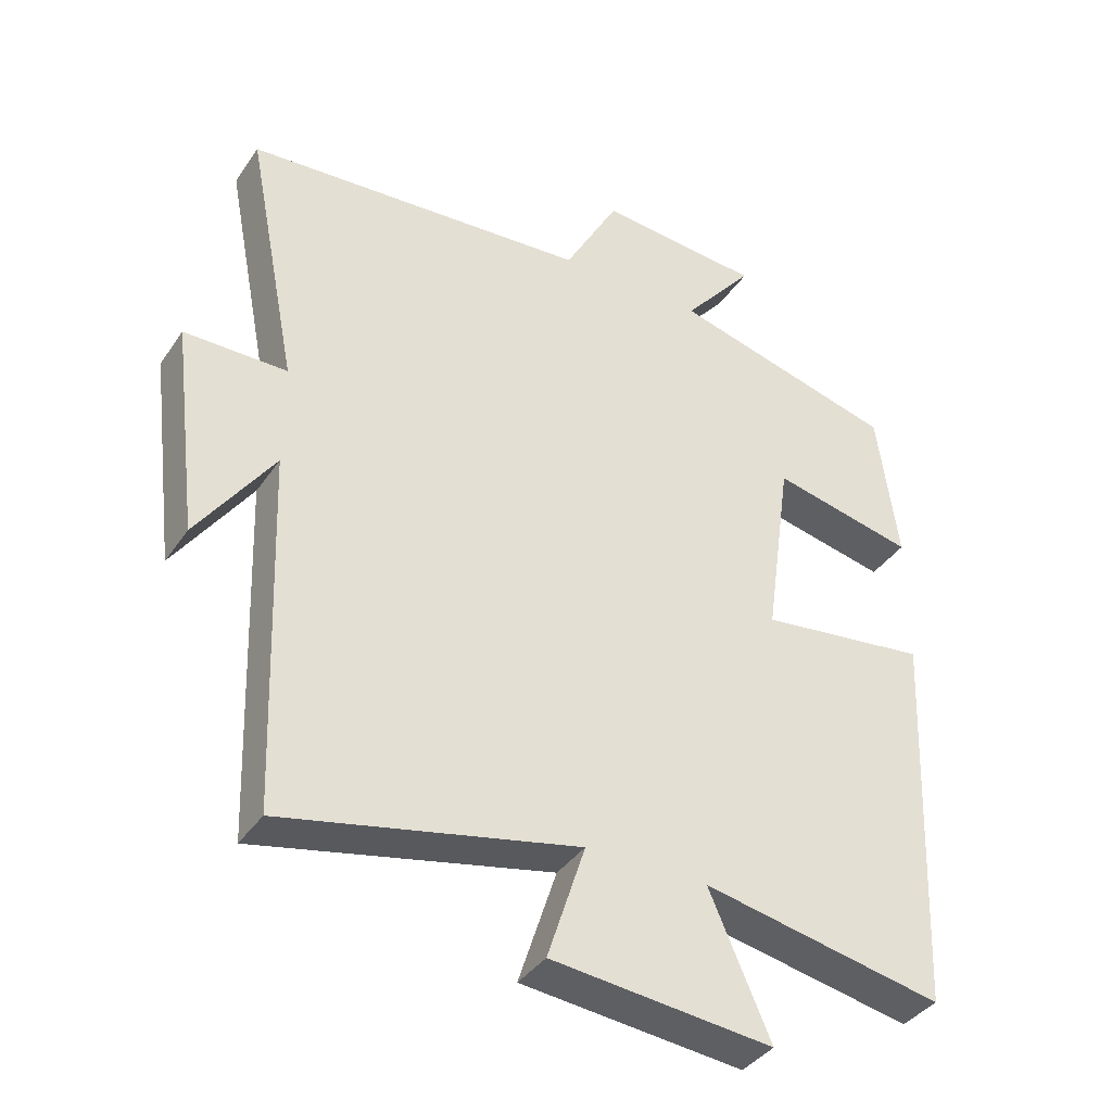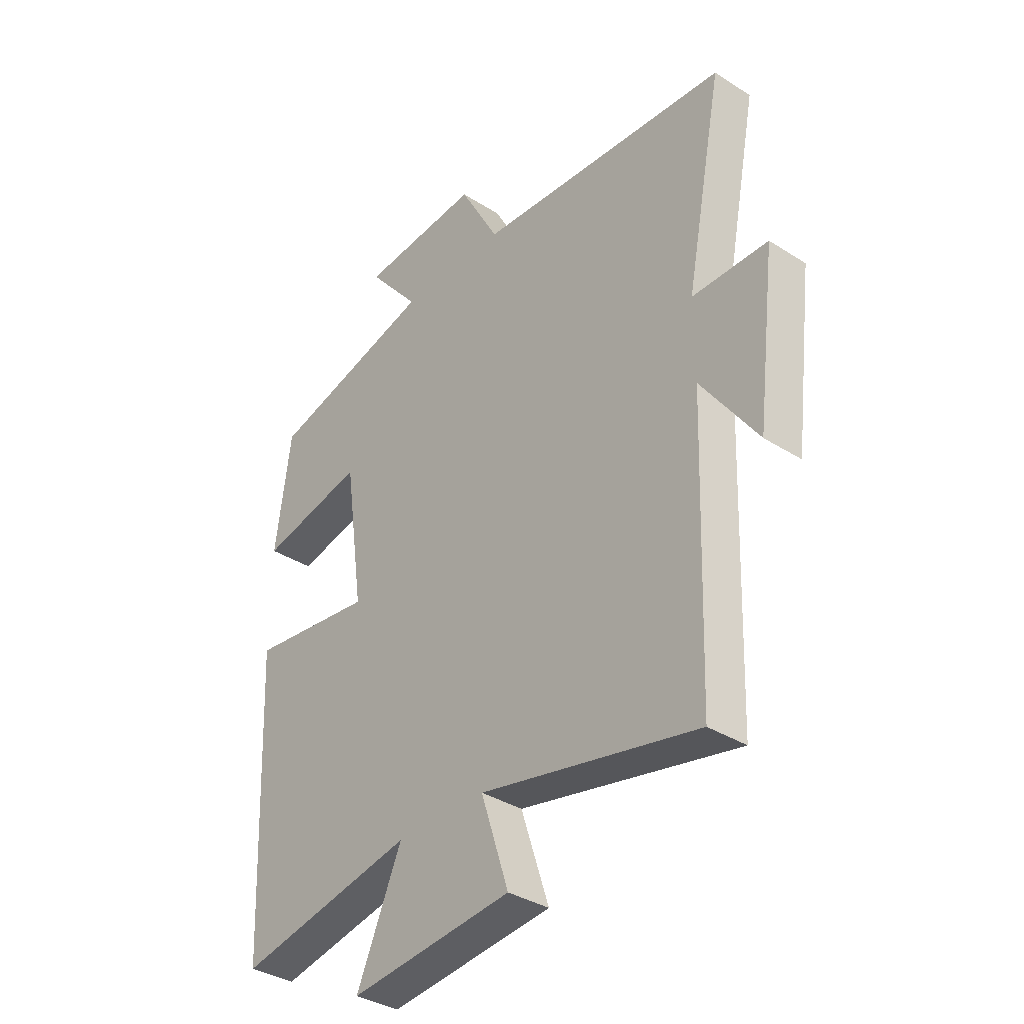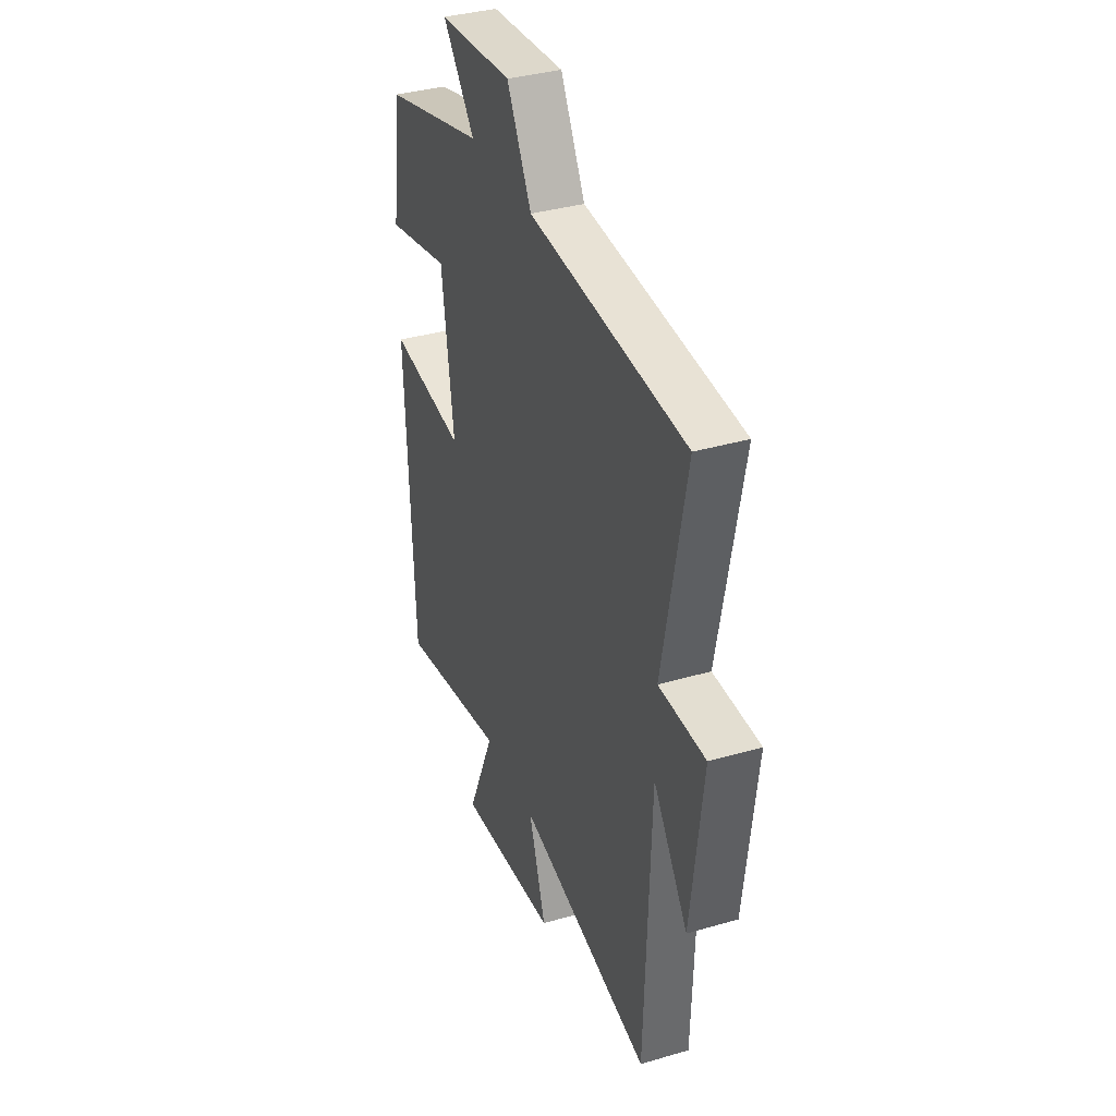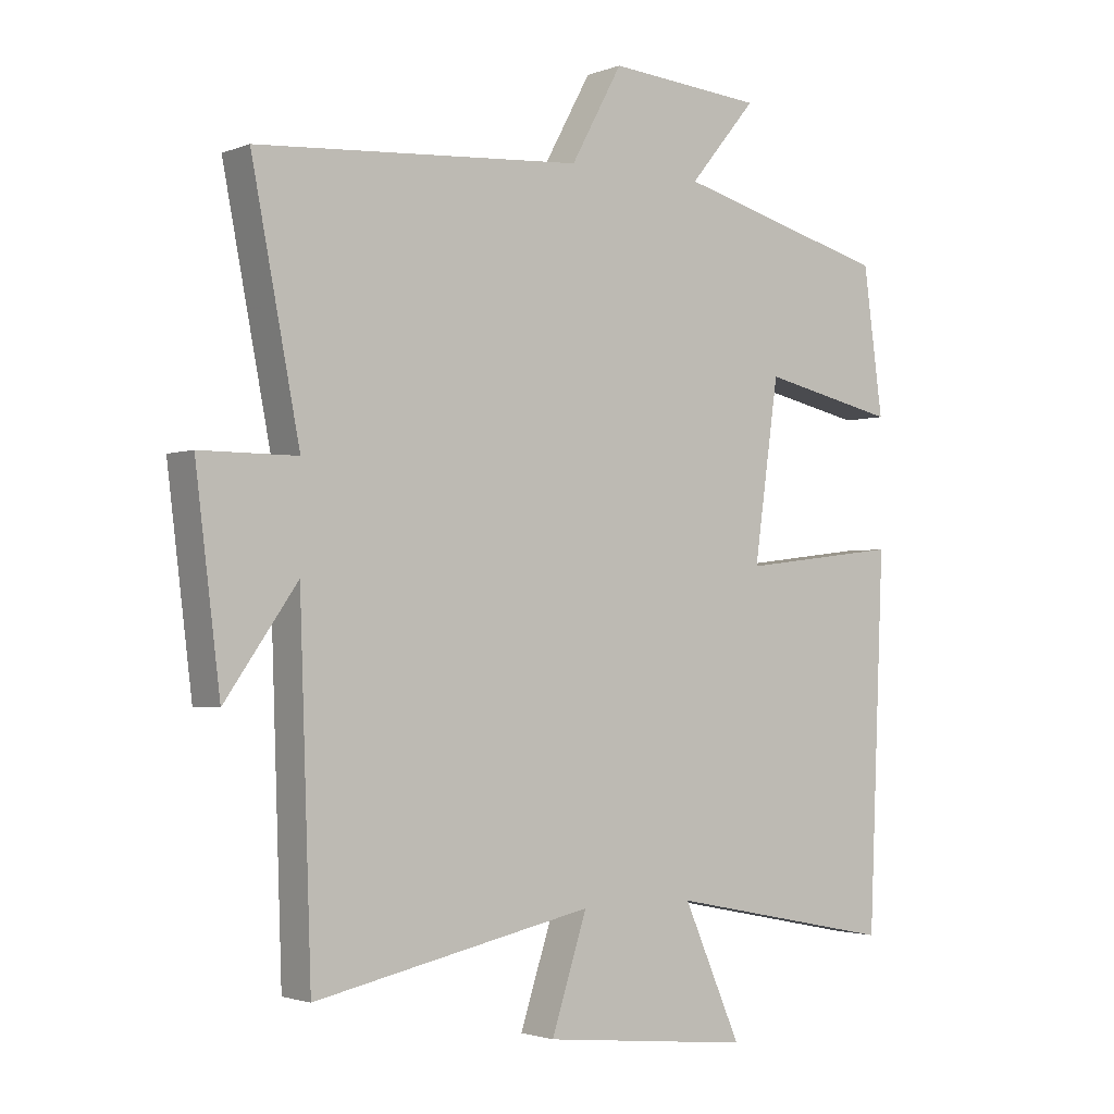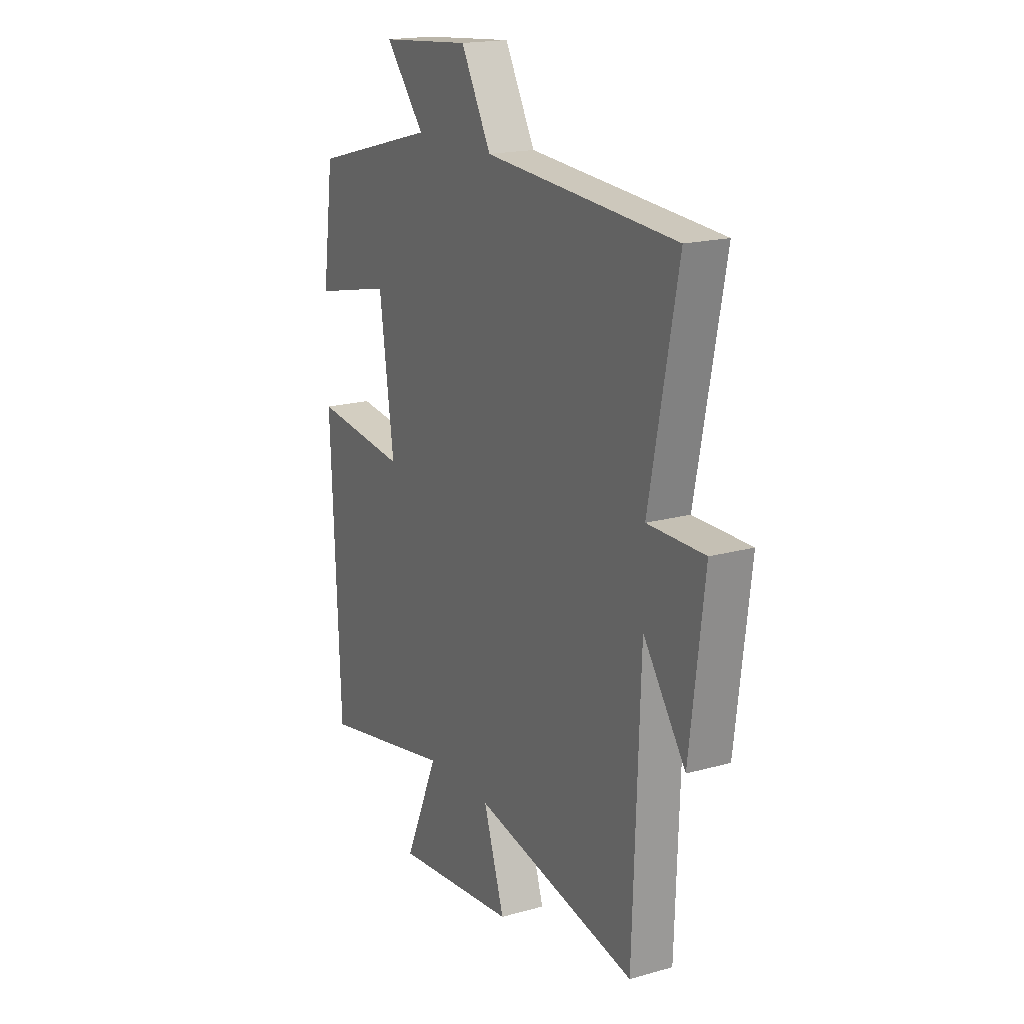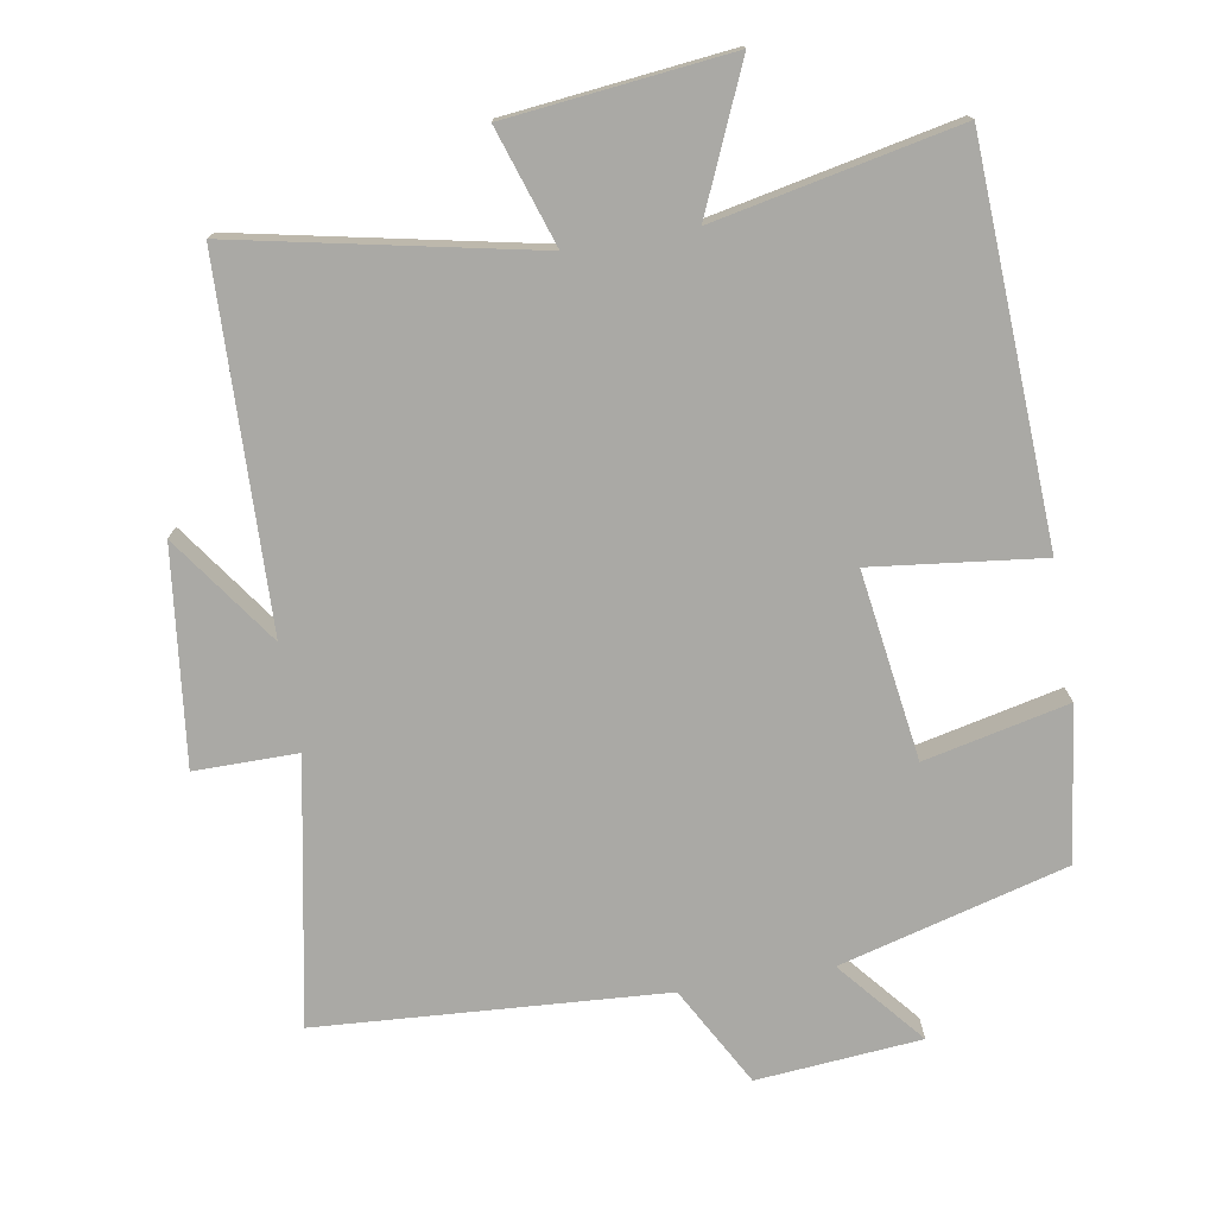
<metadata>
{"format":"obj","ext":"obj","renderer":"f3d","projection":"perspective","resolution":1024,"background":"white","views":[{"elev":-38.0,"azim":149.7,"up":"+Z"},{"elev":-35.7,"azim":49.9,"up":"+Z"},{"elev":36.3,"azim":69.2,"up":"+Z"},{"elev":-2.2,"azim":142.8,"up":"+Z"},{"elev":18.3,"azim":61.5,"up":"+Z"},{"elev":-75.3,"azim":-170.1,"up":"+Y"}]}
</metadata>
<code>
v 0.574 0.07 0.465
v 0.5 0.07 0.085
v 0.649 0.07 0.085
v 0.611 0.07 -0.225
v 0.5 0.07 -0.067
v 0.482 0.07 -0.59
v 0.053 0.07 -0.5
v 0.108 0.07 -0.669
v -0.214 0.07 -0.703
v -0.125 0.07 -0.5
v -0.476 0.07 -0.571
v -0.5 0.07 -0.006
v -0.254 0.07 -0.036
v -0.292 0.07 0.236
v -0.5 0.07 0.19
v -0.47 0.07 0.412
v -0.141 0.07 0.5
v -0.244 0.07 0.624
v -0.006 0.07 0.644
v 0.073 0.07 0.5
v 0.574 0 0.465
v 0.5 0 0.085
v 0.649 0 0.085
v 0.611 0 -0.225
v 0.5 0 -0.067
v 0.482 0 -0.59
v 0.053 0 -0.5
v 0.108 0 -0.669
v -0.214 0 -0.703
v -0.125 0 -0.5
v -0.476 0 -0.571
v -0.5 0 -0.006
v -0.254 0 -0.036
v -0.292 0 0.236
v -0.5 0 0.19
v -0.47 0 0.412
v -0.141 0 0.5
v -0.244 0 0.624
v -0.006 0 0.644
v 0.073 0 0.5
f 17 18 19 20
f 17 20 1
f 16 17 1
f 15 16 1
f 14 15 1
f 13 14 1 2
f 10 11 12 13
f 10 13 2 3
f 7 8 9 10
f 7 10 3
f 5 6 7
f 5 7 3
f 3 4 5
f 40 39 38 37
f 21 40 37
f 21 37 36
f 21 36 35
f 21 35 34
f 22 21 34 33
f 33 32 31 30
f 23 22 33 30
f 30 29 28 27
f 23 30 27
f 27 26 25
f 23 27 25
f 25 24 23
f 1 21 22 2
f 2 22 23 3
f 3 23 24 4
f 4 24 25 5
f 5 25 26 6
f 6 26 27 7
f 7 27 28 8
f 8 28 29 9
f 9 29 30 10
f 10 30 31 11
f 11 31 32 12
f 12 32 33 13
f 13 33 34 14
f 14 34 35 15
f 15 35 36 16
f 16 36 37 17
f 17 37 38 18
f 18 38 39 19
f 19 39 40 20
f 20 40 21 1

</code>
